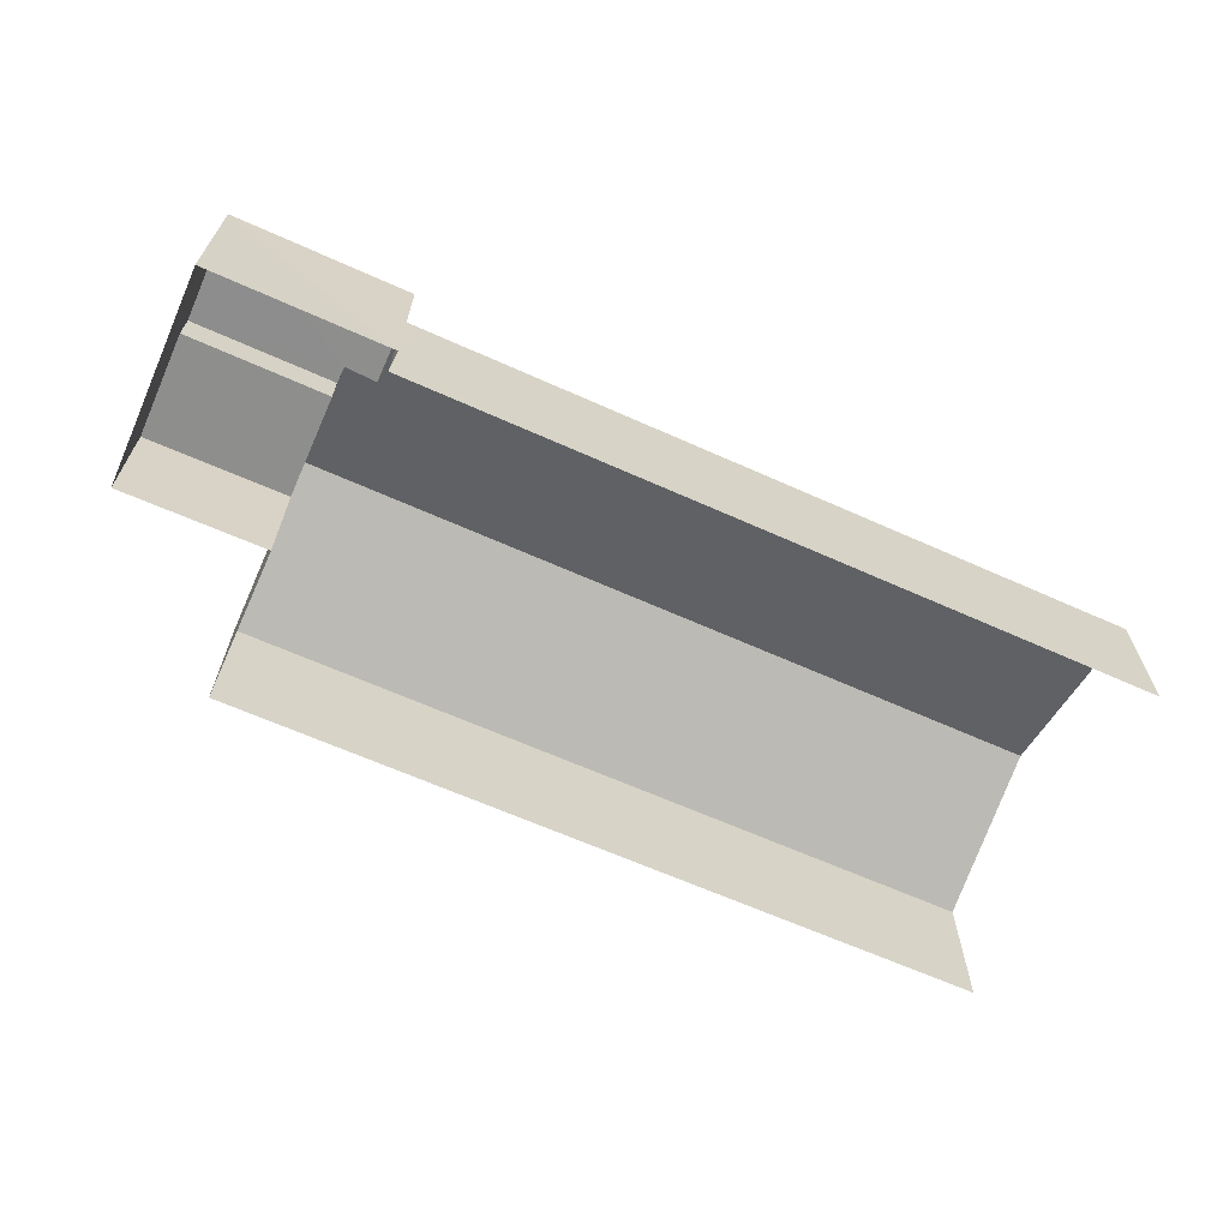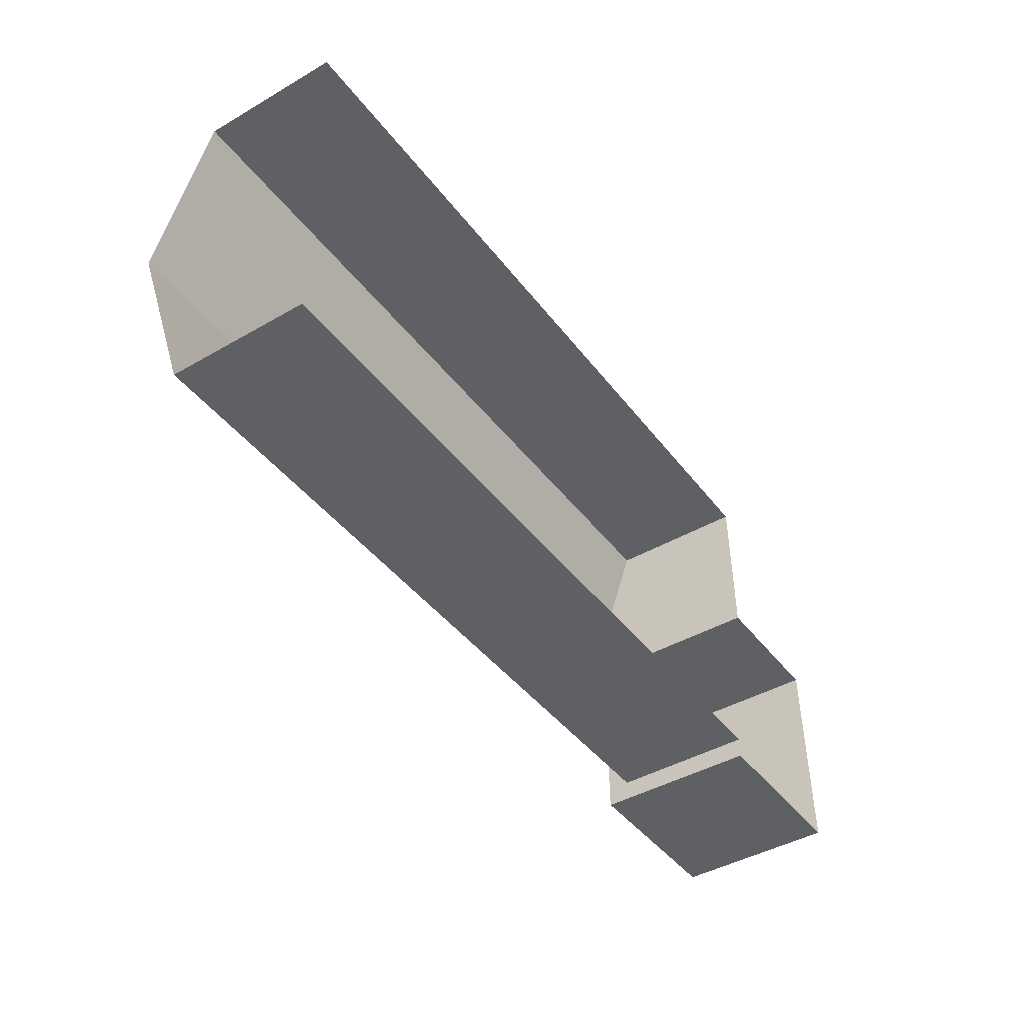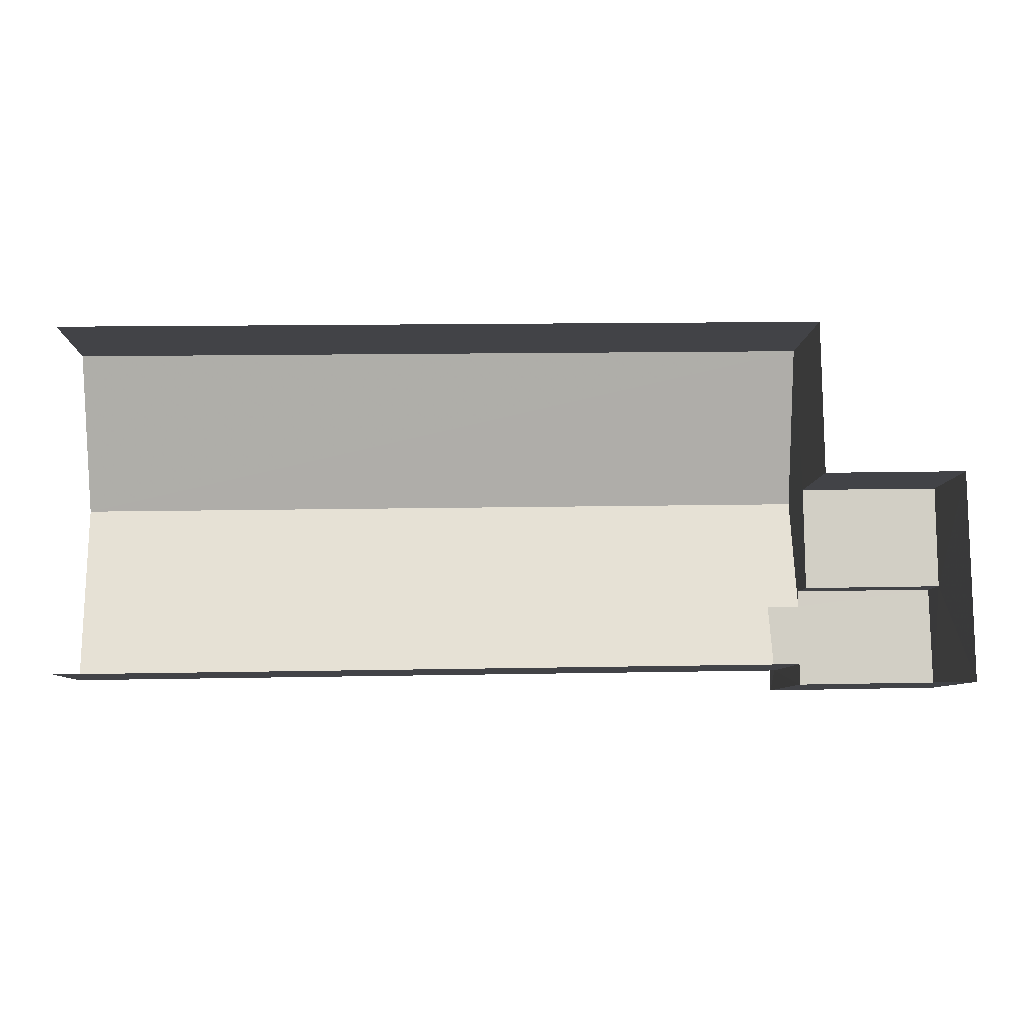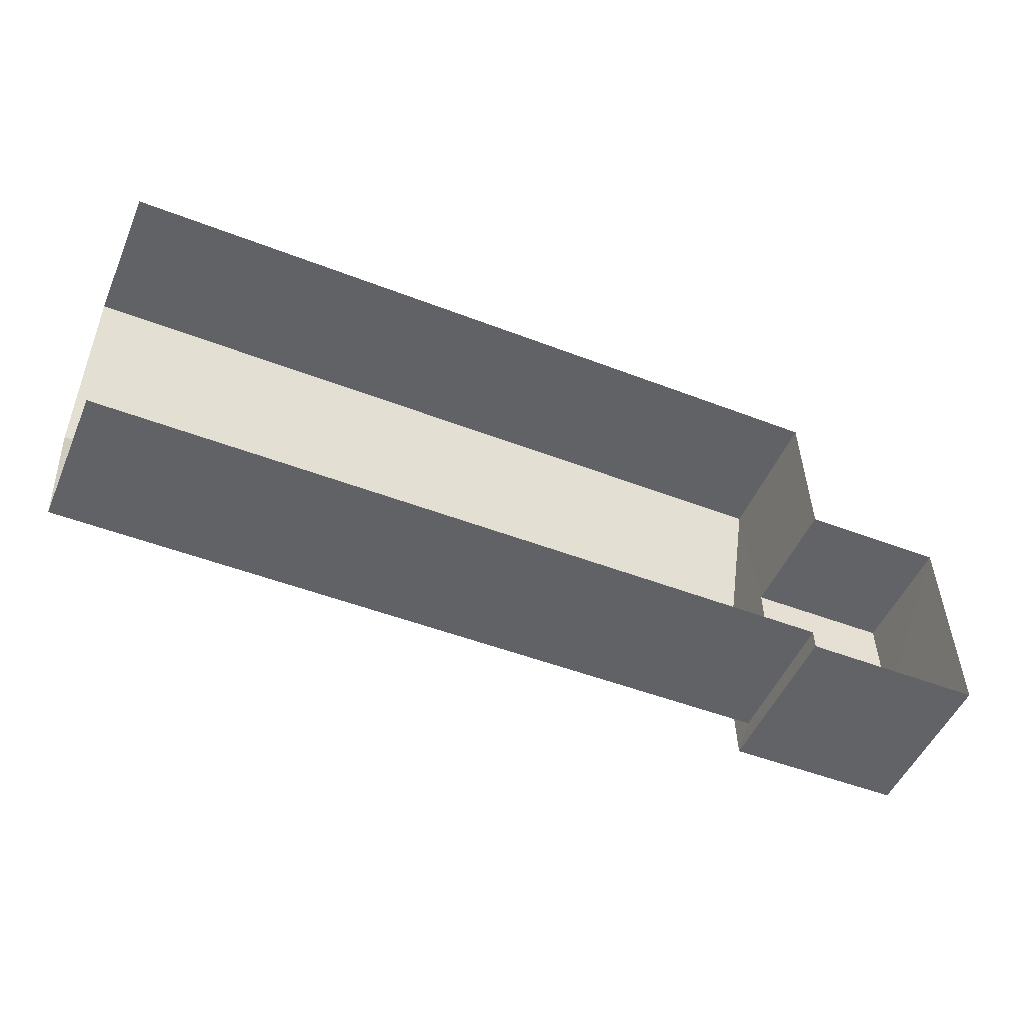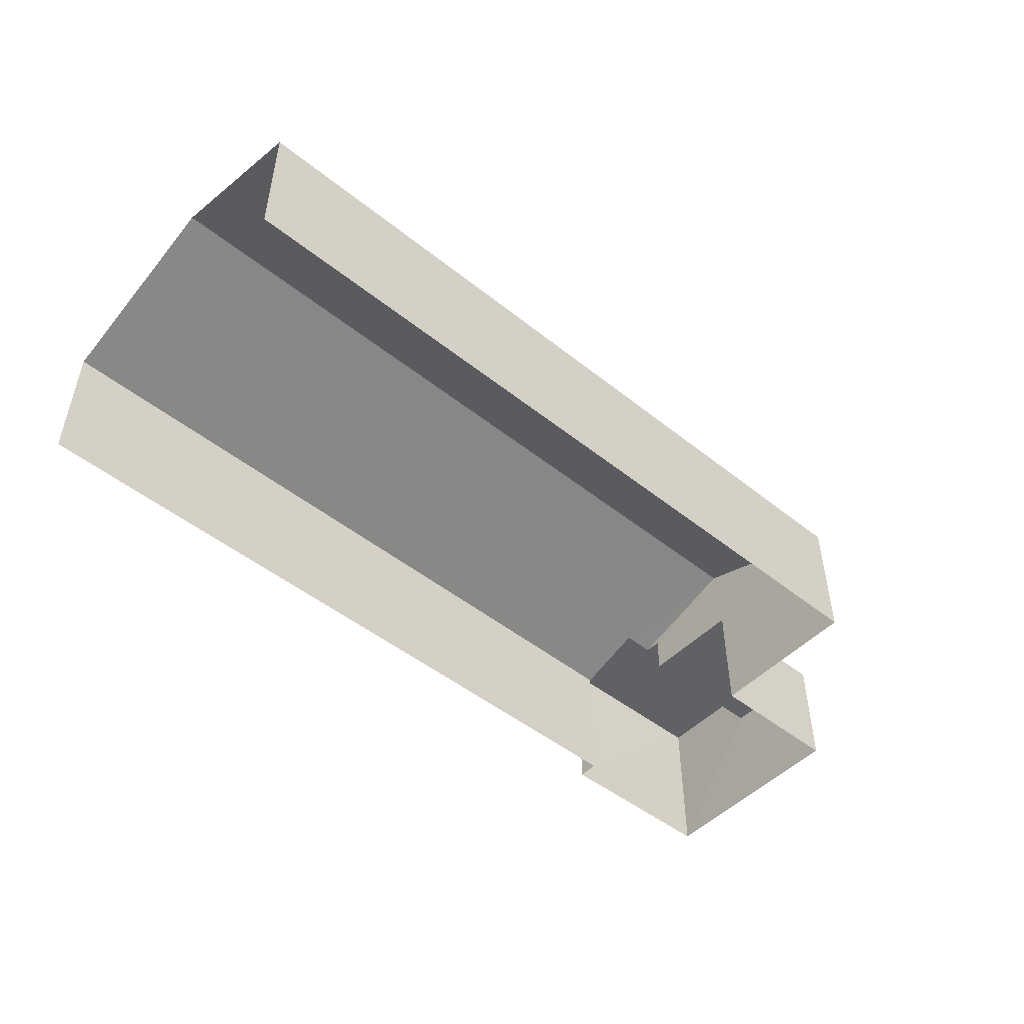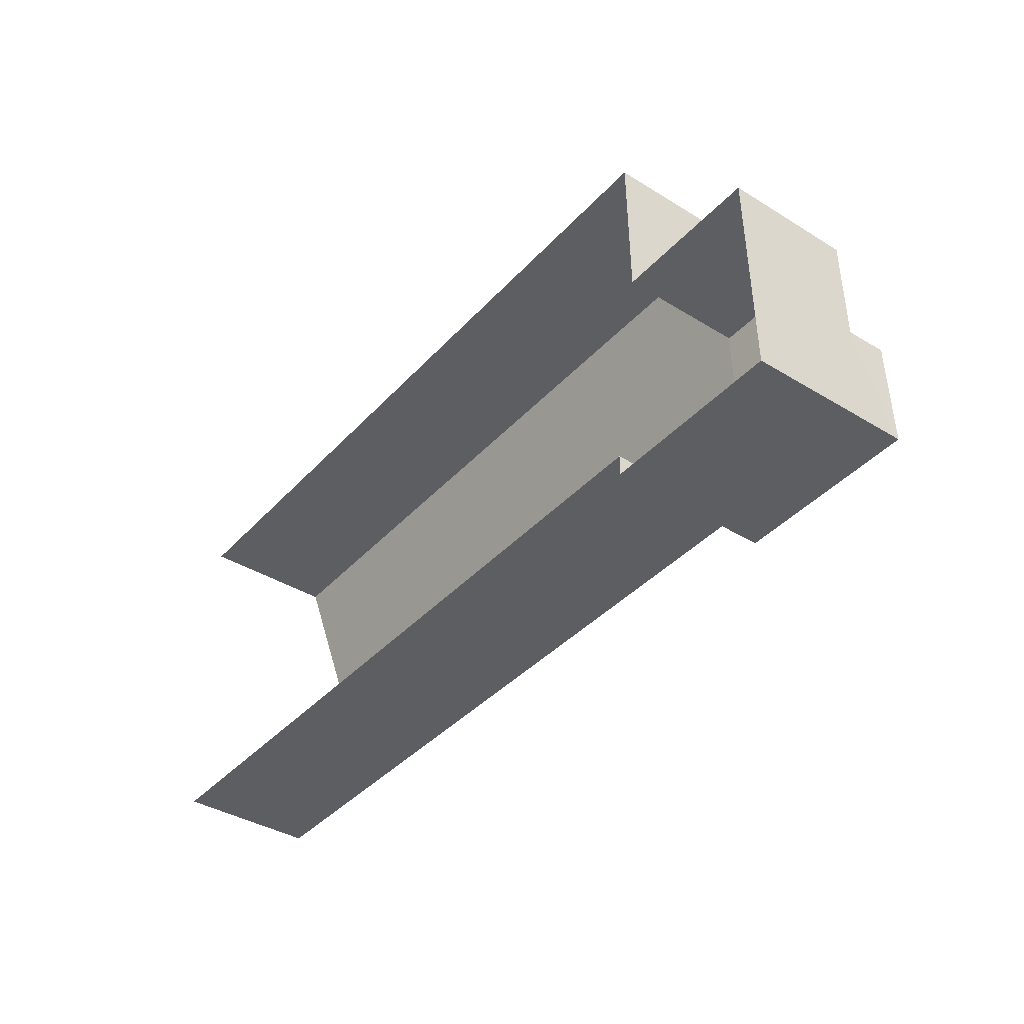
<metadata>
{"format":"obj","ext":"obj","renderer":"f3d","projection":"perspective","resolution":1024,"background":"white","views":[{"elev":-64.7,"azim":-25.2,"up":"+Z"},{"elev":-43.7,"azim":124.1,"up":"+Y"},{"elev":-7.5,"azim":177.7,"up":"+Y"},{"elev":-51.0,"azim":156.7,"up":"+Y"},{"elev":-48.9,"azim":137.5,"up":"+Z"},{"elev":-38.6,"azim":-127.7,"up":"+Y"}]}
</metadata>
<code>
v -3.732e+05 -1.052e+05 23.08
v -3.732e+05 -1.052e+05 23.08
v -3.732e+05 -1.052e+05 23.08
v -3.732e+05 -1.052e+05 23.08
v -3.732e+05 -1.052e+05 23.08
v -3.732e+05 -1.052e+05 23.08
v -3.732e+05 -1.052e+05 23.08
v -3.732e+05 -1.052e+05 23.08
v -3.732e+05 -1.052e+05 26.13
v -3.732e+05 -1.052e+05 26.13
v -3.732e+05 -1.052e+05 26.13
v -3.732e+05 -1.052e+05 26.13
v -3.732e+05 -1.052e+05 27.09
v -3.732e+05 -1.052e+05 27.09
v -3.732e+05 -1.052e+05 27.09
v -3.732e+05 -1.052e+05 27.09
v -3.732e+05 -1.052e+05 27.09
v -3.732e+05 -1.052e+05 27.09
v -3.732e+05 -1.052e+05 26.54
v -3.732e+05 -1.052e+05 26.54
v -3.732e+05 -1.052e+05 28.01
v -3.732e+05 -1.052e+05 28.01
v -3.732e+05 -1.052e+05 26.54
v -3.732e+05 -1.052e+05 26.53
f 1 2 3
f 2 4 3
f 5 3 6
f 6 7 8
f 3 4 7
f 3 7 6
f 20 4 22
f 4 2 22
f 2 24 22
f 9 10 11
f 12 9 11
f 13 14 15
f 14 16 15
f 15 17 18
f 15 16 17
f 19 20 18
f 15 18 21
f 21 18 22
f 18 20 22
f 22 23 21
f 22 24 23
f 17 8 19
f 8 7 19
f 18 17 19
f 3 5 11
f 10 3 11
f 19 4 20
f 19 7 4
f 11 5 12
f 14 12 16
f 16 12 6
f 12 5 6
f 16 6 8
f 17 16 8
f 23 2 1
f 23 24 2
f 9 14 13
f 9 12 14
f 1 3 10
f 1 10 23
f 10 21 23
f 9 13 10
f 21 13 15
f 10 13 21

</code>
